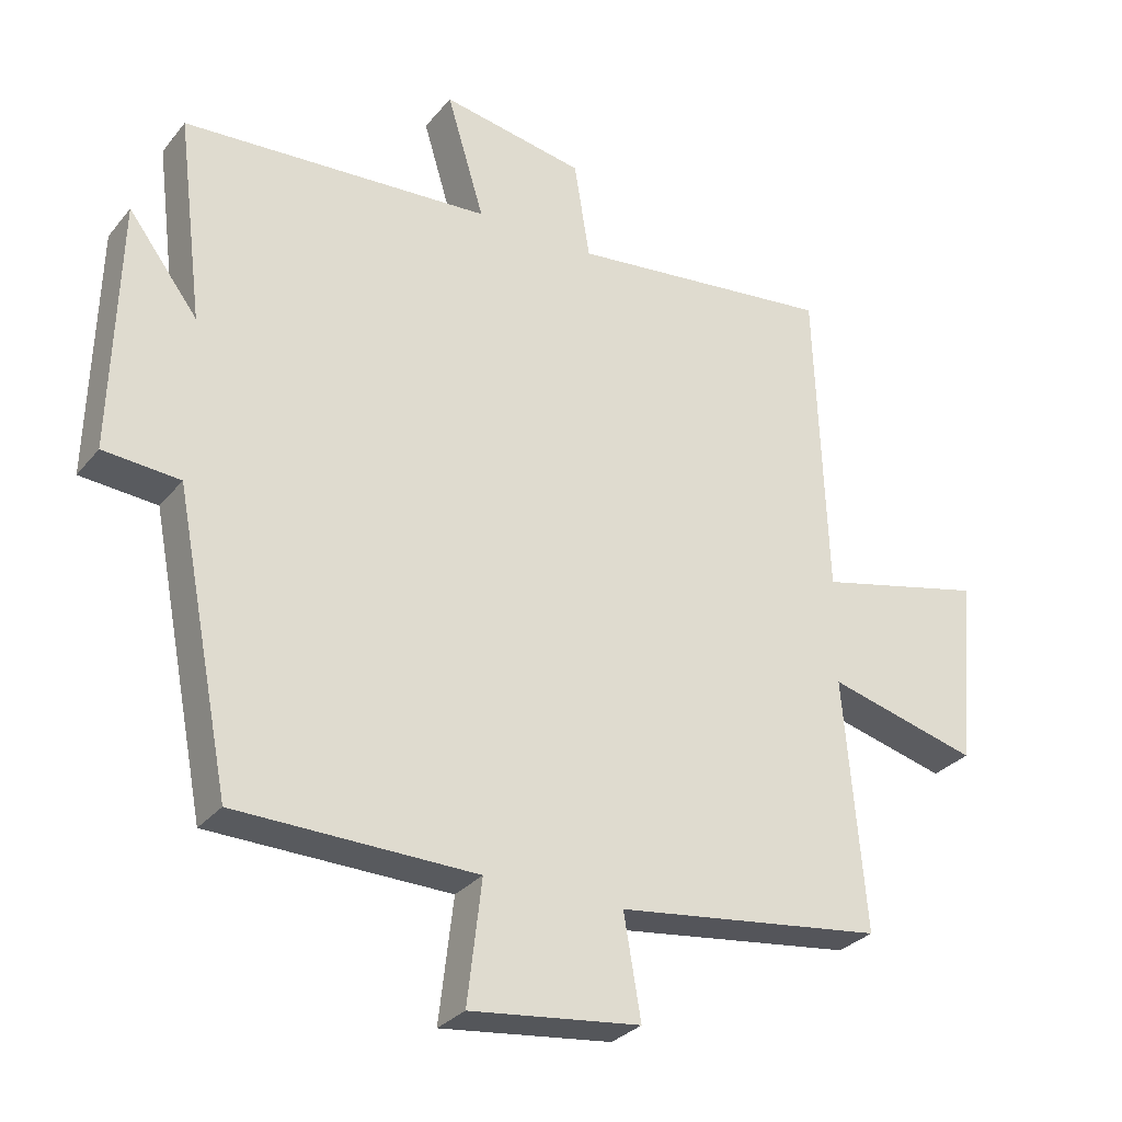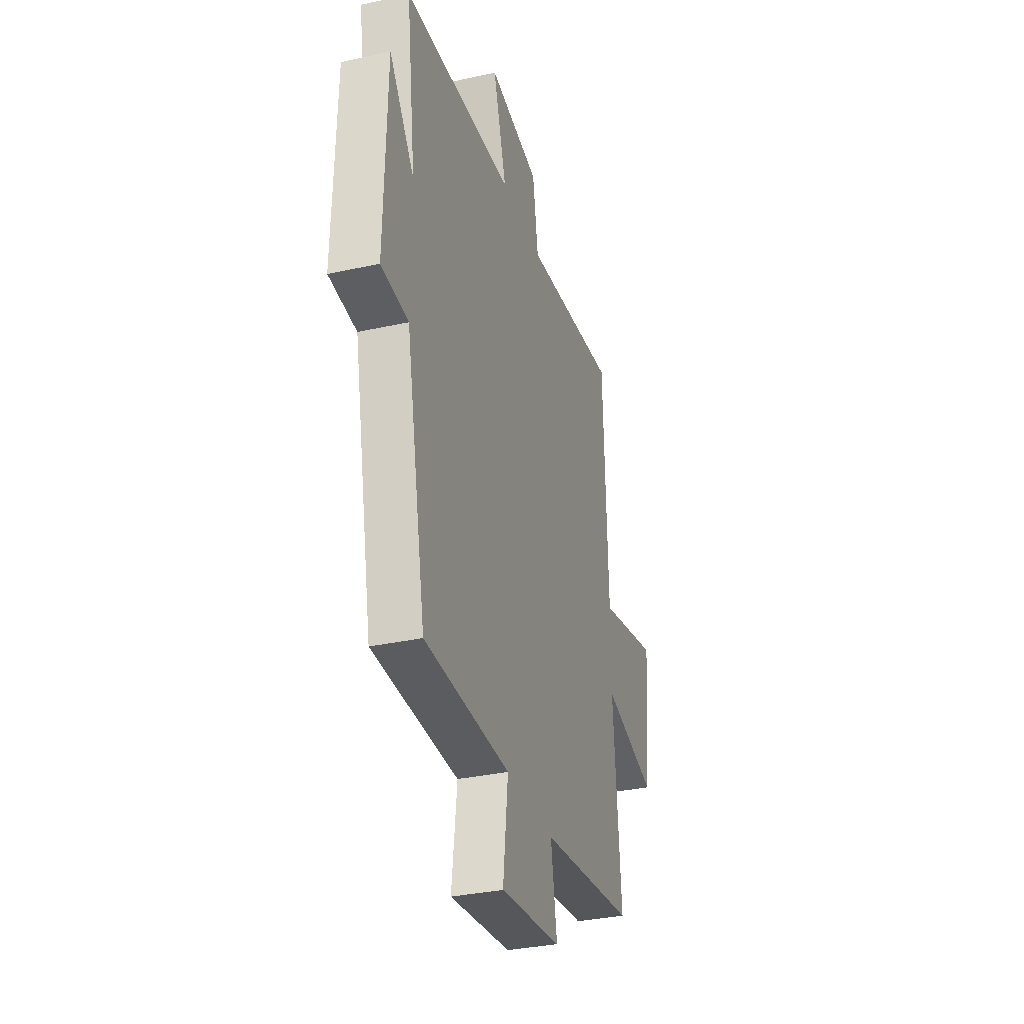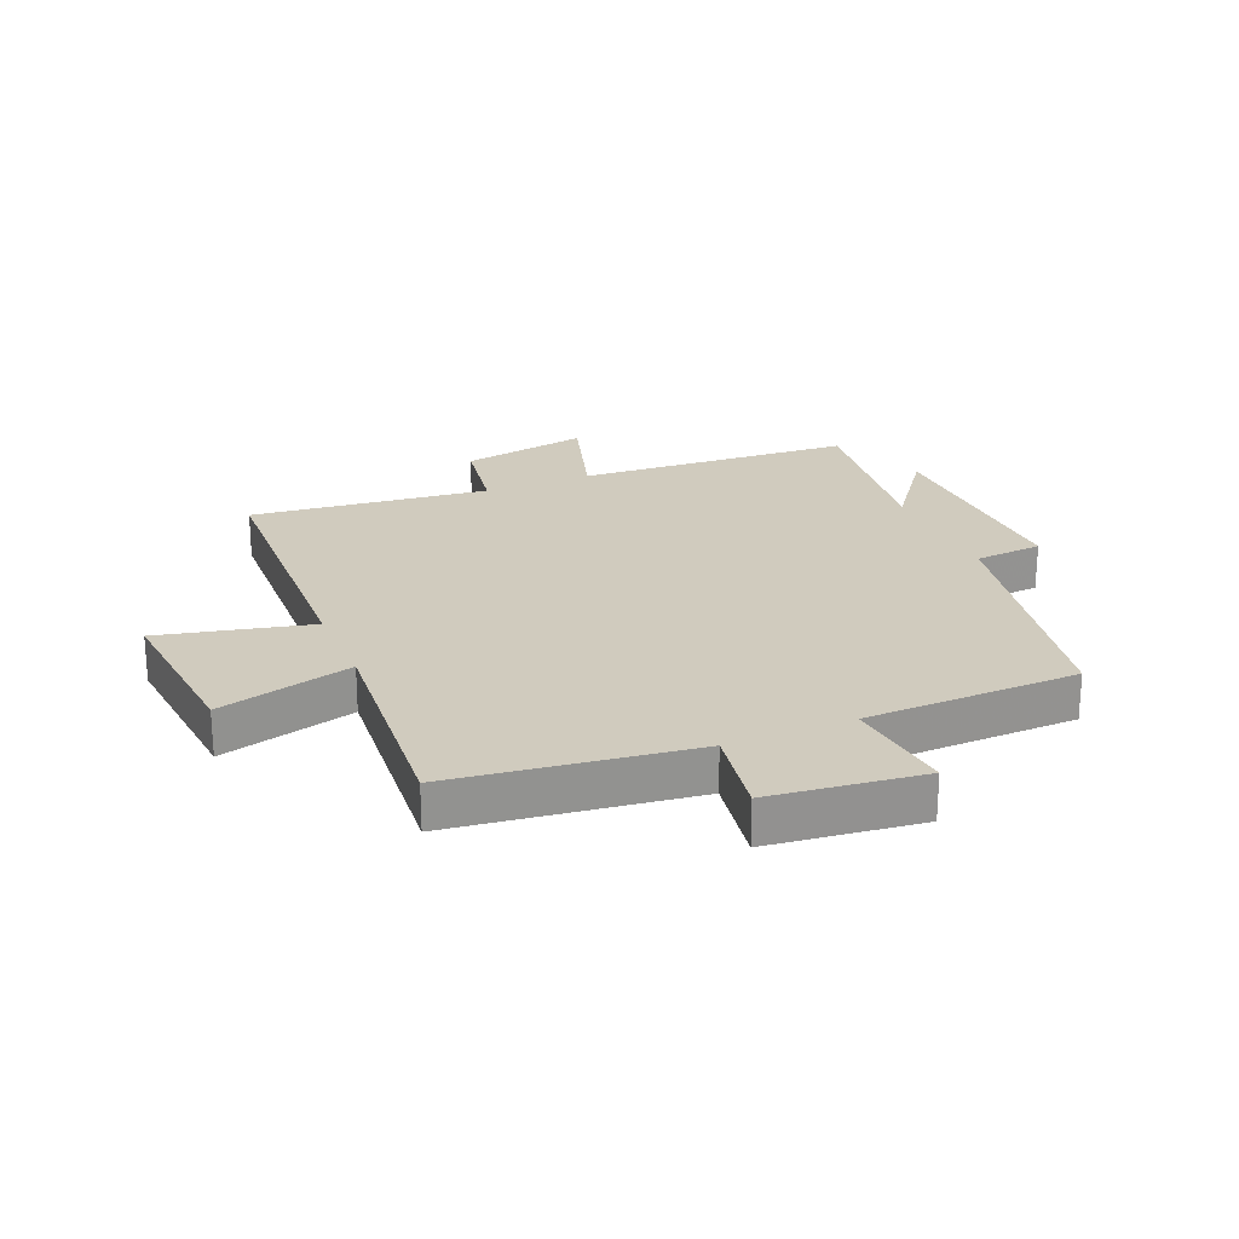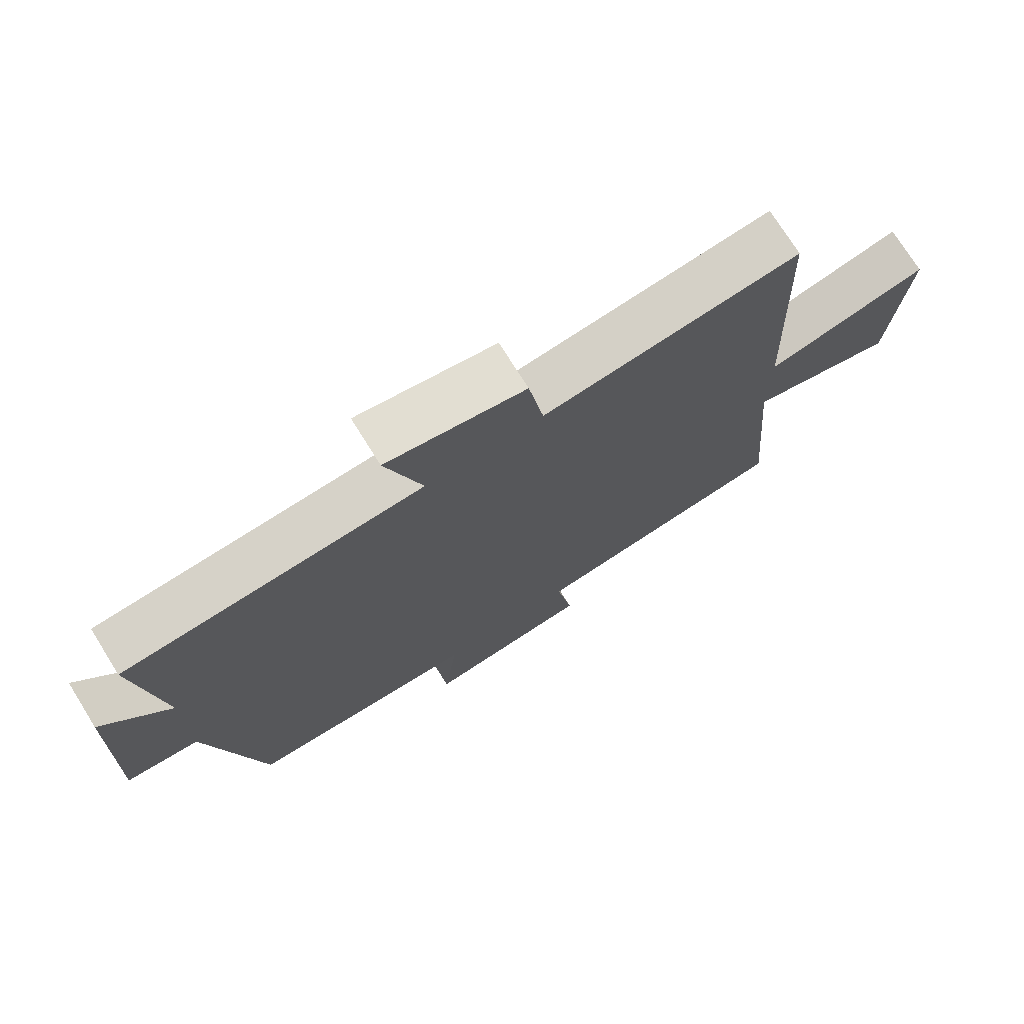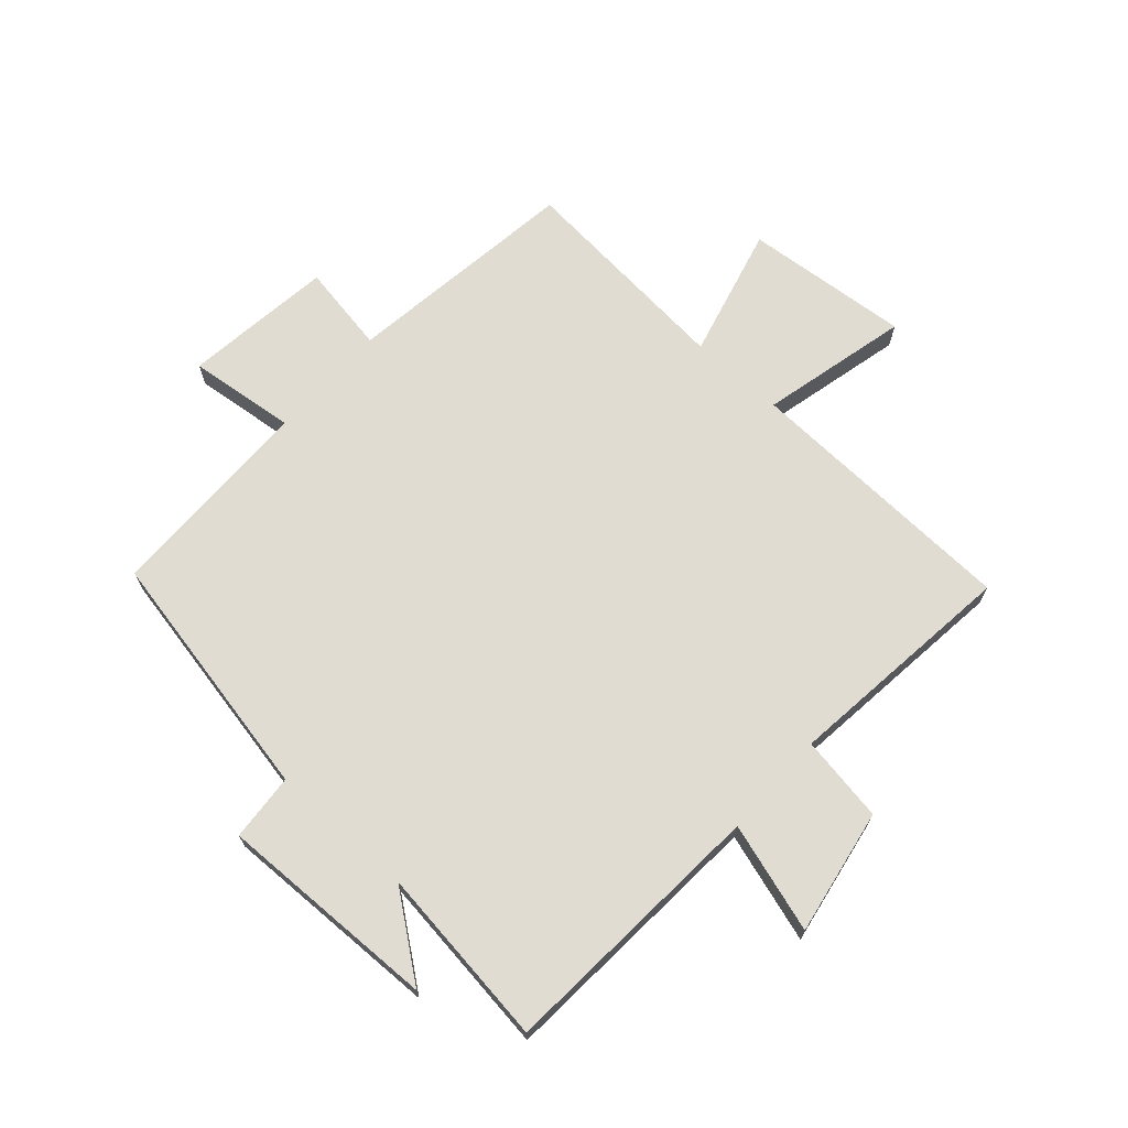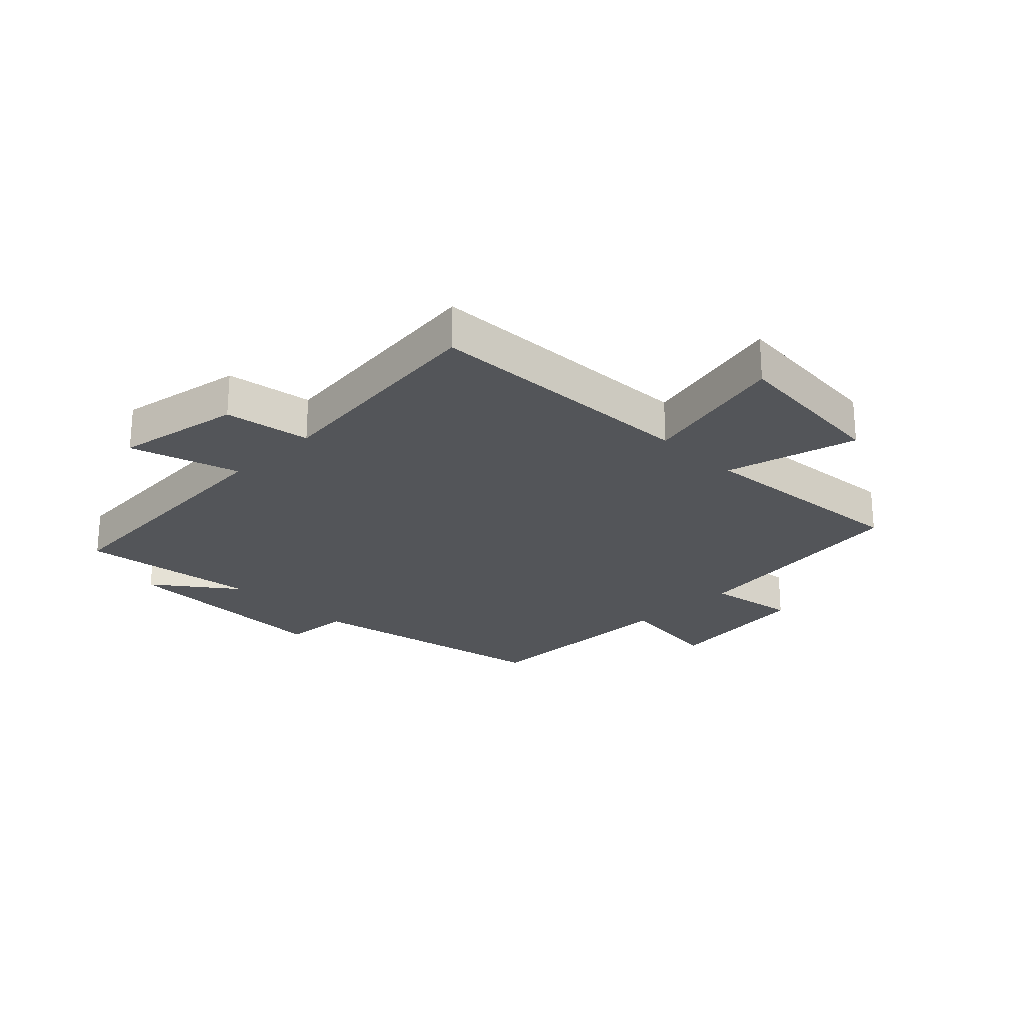
<metadata>
{"format":"obj","ext":"obj","renderer":"f3d","projection":"perspective","resolution":1024,"background":"white","views":[{"elev":-29.9,"azim":-31.5,"up":"+Z"},{"elev":-33.3,"azim":-73.1,"up":"+Z"},{"elev":23.6,"azim":157.1,"up":"+Y"},{"elev":73.8,"azim":-31.9,"up":"+Z"},{"elev":69.3,"azim":-48.0,"up":"+Y"},{"elev":-24.2,"azim":45.0,"up":"+Y"}]}
</metadata>
<code>
v 0.483 0.07 0.544
v 0.5 0.07 0.08
v 0.747 0.07 0.138
v 0.721 0.07 -0.138
v 0.5 0.07 -0.08
v 0.531 0.07 -0.449
v 0.138 0.07 -0.5
v 0.163 0.07 -0.649
v -0.087 0.07 -0.679
v -0.066 0.07 -0.5
v -0.418 0.07 -0.493
v -0.5 0.07 -0.072
v -0.612 0.07 -0.063
v -0.602 0.07 0.305
v -0.5 0.07 0.17
v -0.538 0.07 0.471
v -0.085 0.07 0.5
v -0.14 0.07 0.682
v 0.07 0.07 0.644
v 0.093 0.07 0.5
v 0.483 0 0.544
v 0.5 0 0.08
v 0.747 0 0.138
v 0.721 0 -0.138
v 0.5 0 -0.08
v 0.531 0 -0.449
v 0.138 0 -0.5
v 0.163 0 -0.649
v -0.087 0 -0.679
v -0.066 0 -0.5
v -0.418 0 -0.493
v -0.5 0 -0.072
v -0.612 0 -0.063
v -0.602 0 0.305
v -0.5 0 0.17
v -0.538 0 0.471
v -0.085 0 0.5
v -0.14 0 0.682
v 0.07 0 0.644
v 0.093 0 0.5
f 17 18 19 20
f 15 16 17 20
f 15 20 1 2
f 12 13 14 15
f 12 15 2
f 11 12 2
f 10 11 2
f 7 8 9 10
f 5 6 7 10
f 5 10 2 3
f 3 4 5
f 40 39 38 37
f 40 37 36 35
f 22 21 40 35
f 35 34 33 32
f 22 35 32
f 22 32 31
f 22 31 30
f 30 29 28 27
f 30 27 26 25
f 23 22 30 25
f 25 24 23
f 1 21 22 2
f 2 22 23 3
f 3 23 24 4
f 4 24 25 5
f 5 25 26 6
f 6 26 27 7
f 7 27 28 8
f 8 28 29 9
f 9 29 30 10
f 10 30 31 11
f 11 31 32 12
f 12 32 33 13
f 13 33 34 14
f 14 34 35 15
f 15 35 36 16
f 16 36 37 17
f 17 37 38 18
f 18 38 39 19
f 19 39 40 20
f 20 40 21 1

</code>
